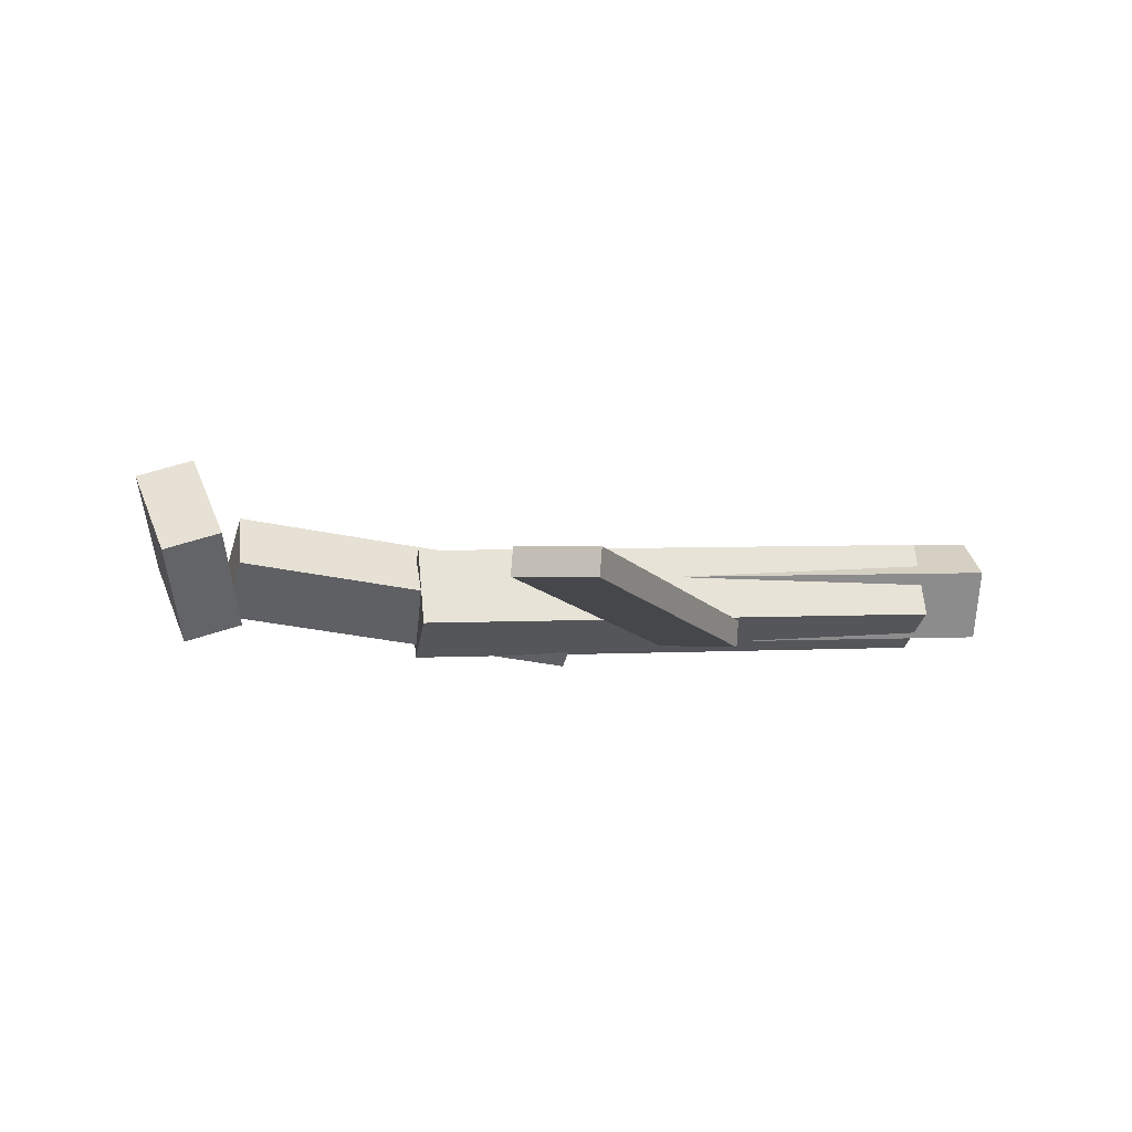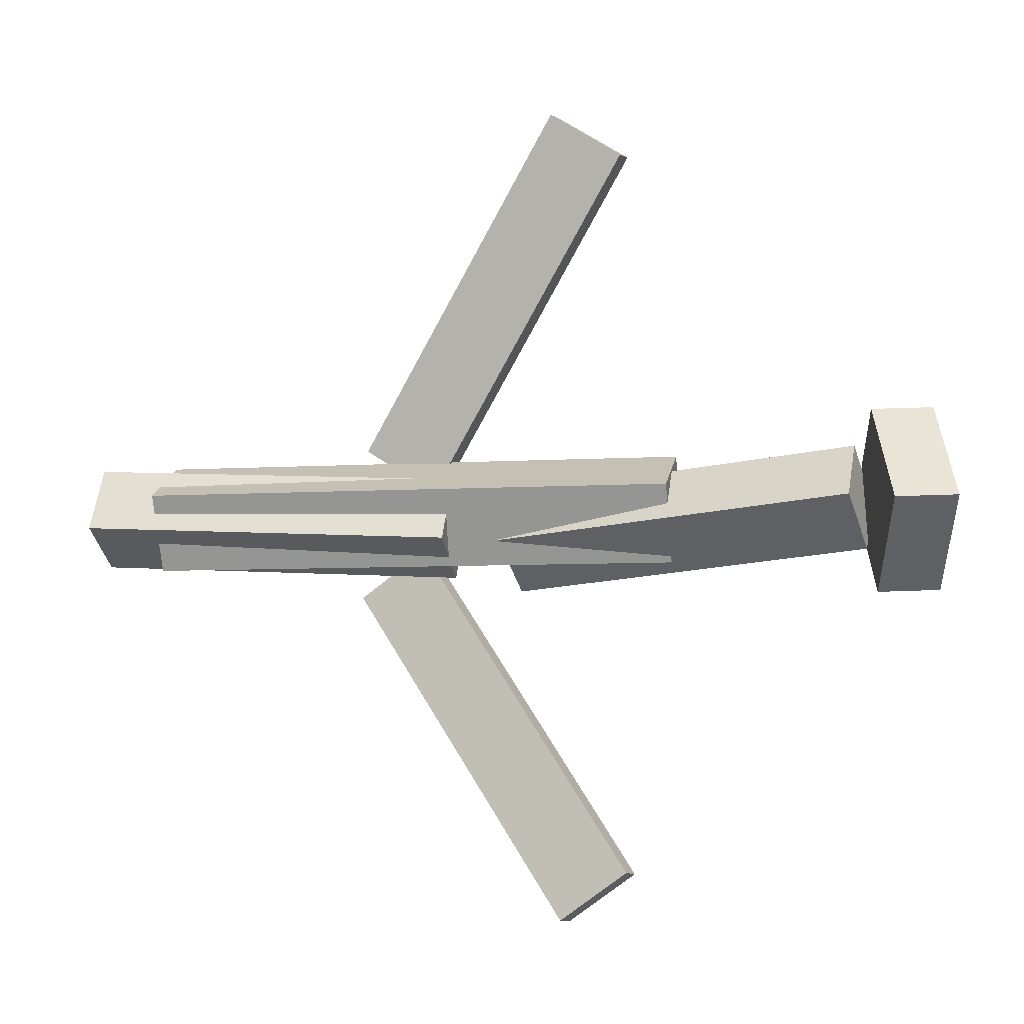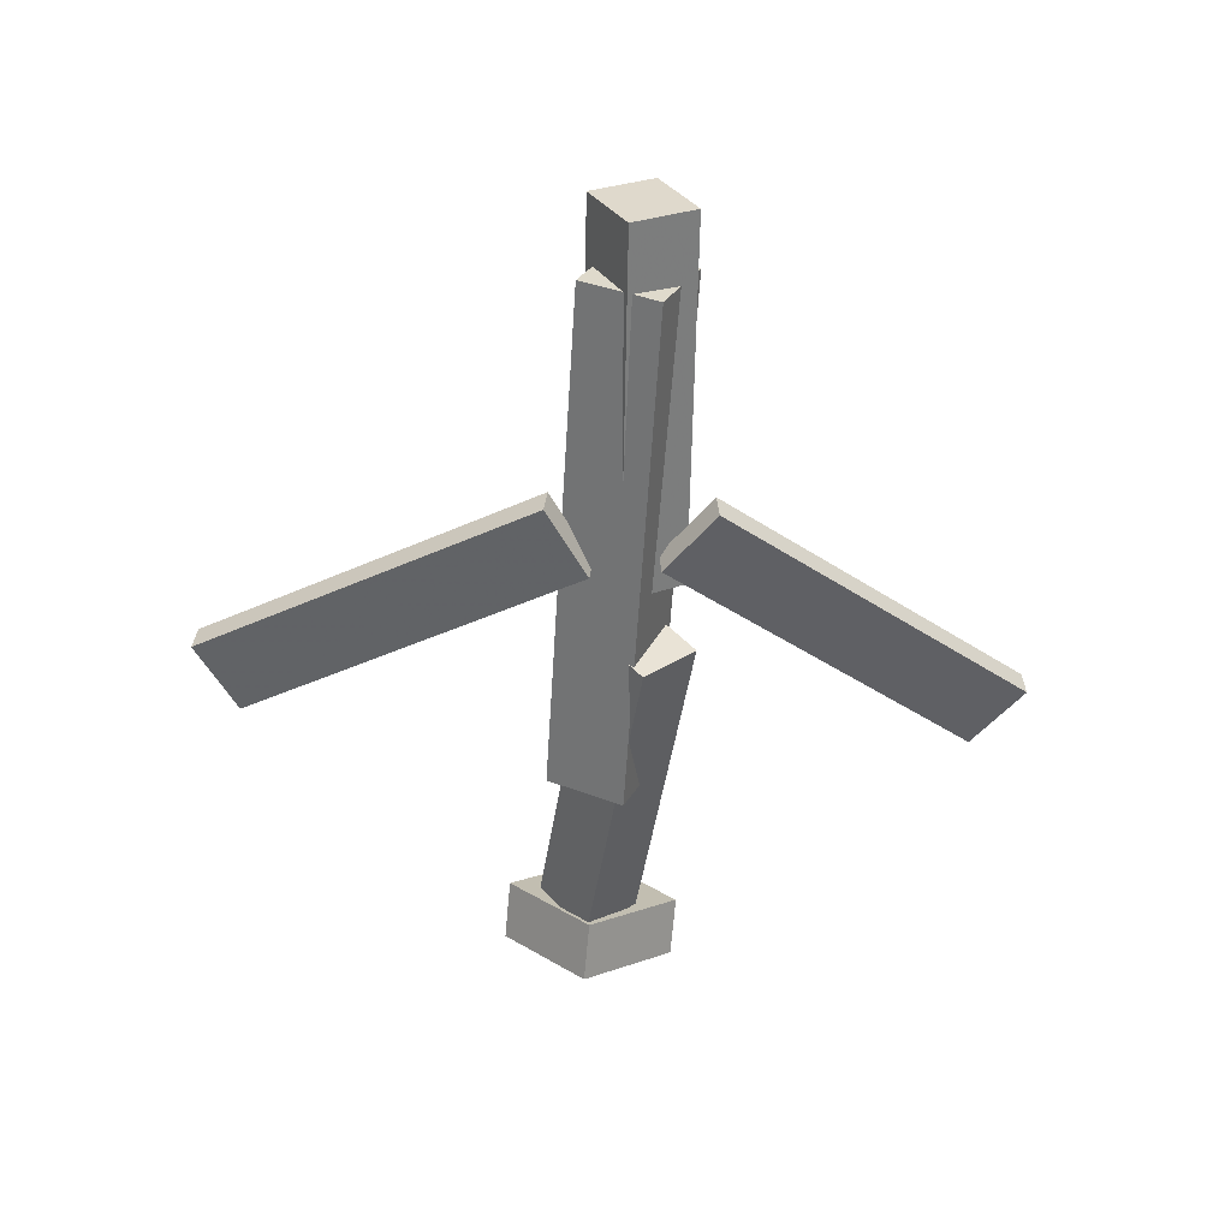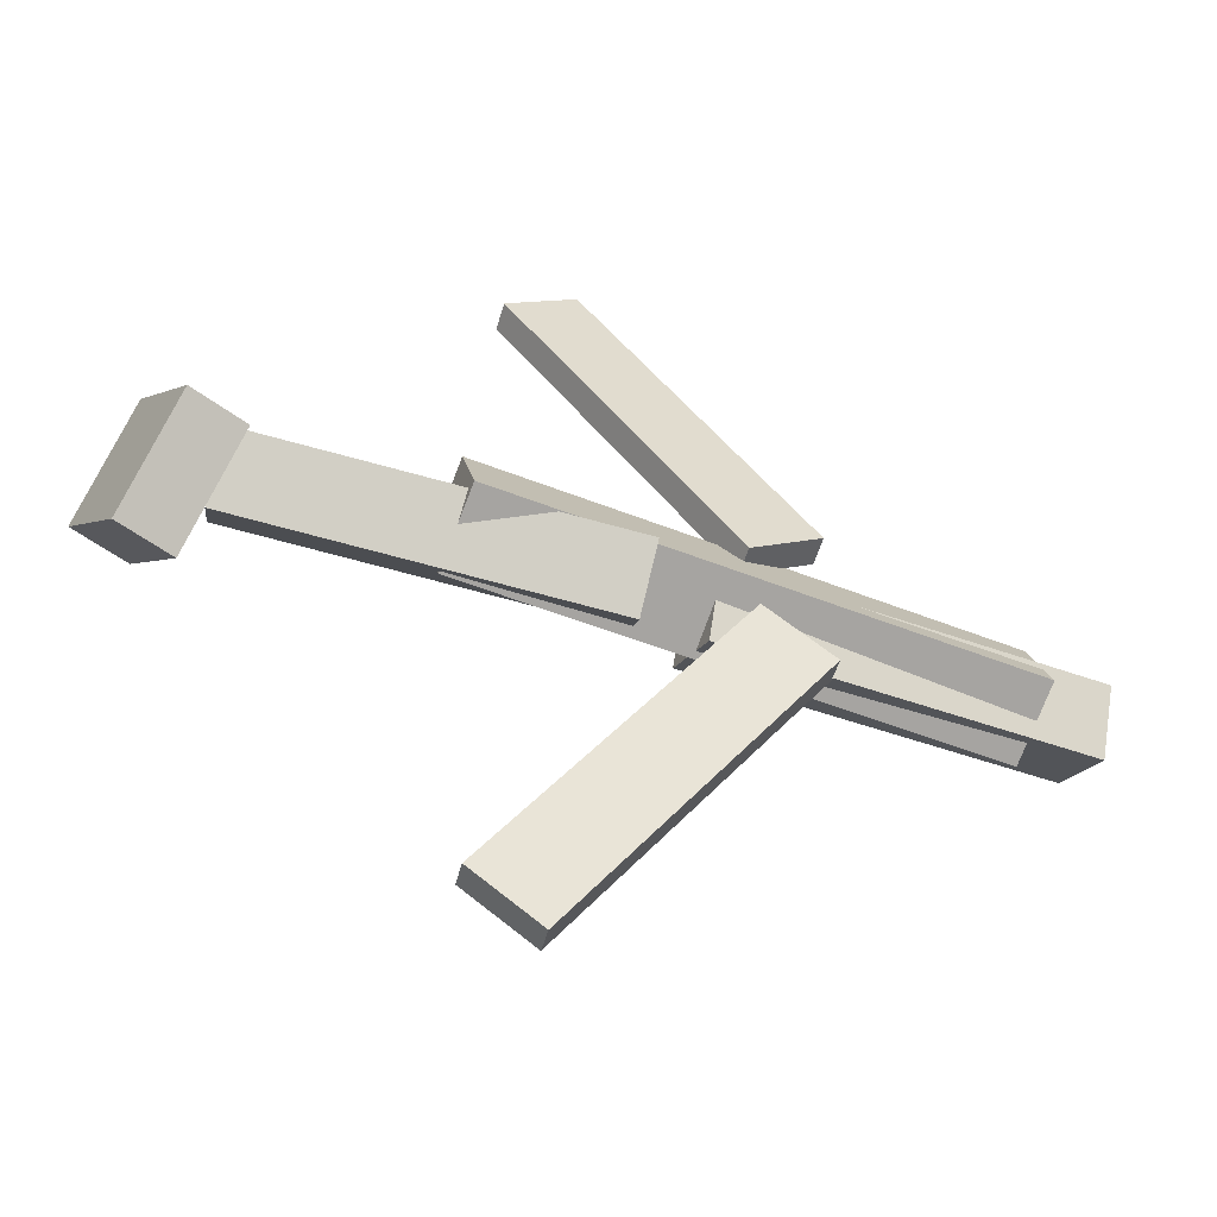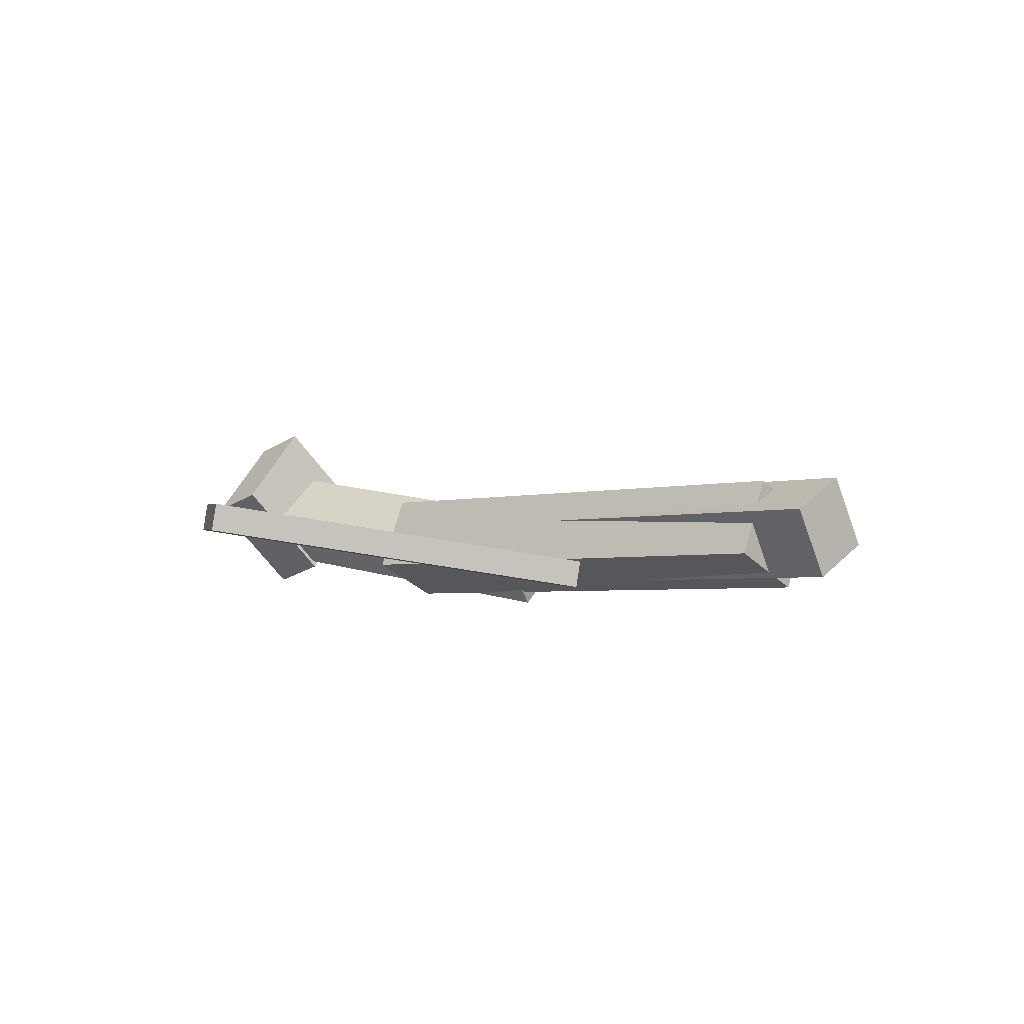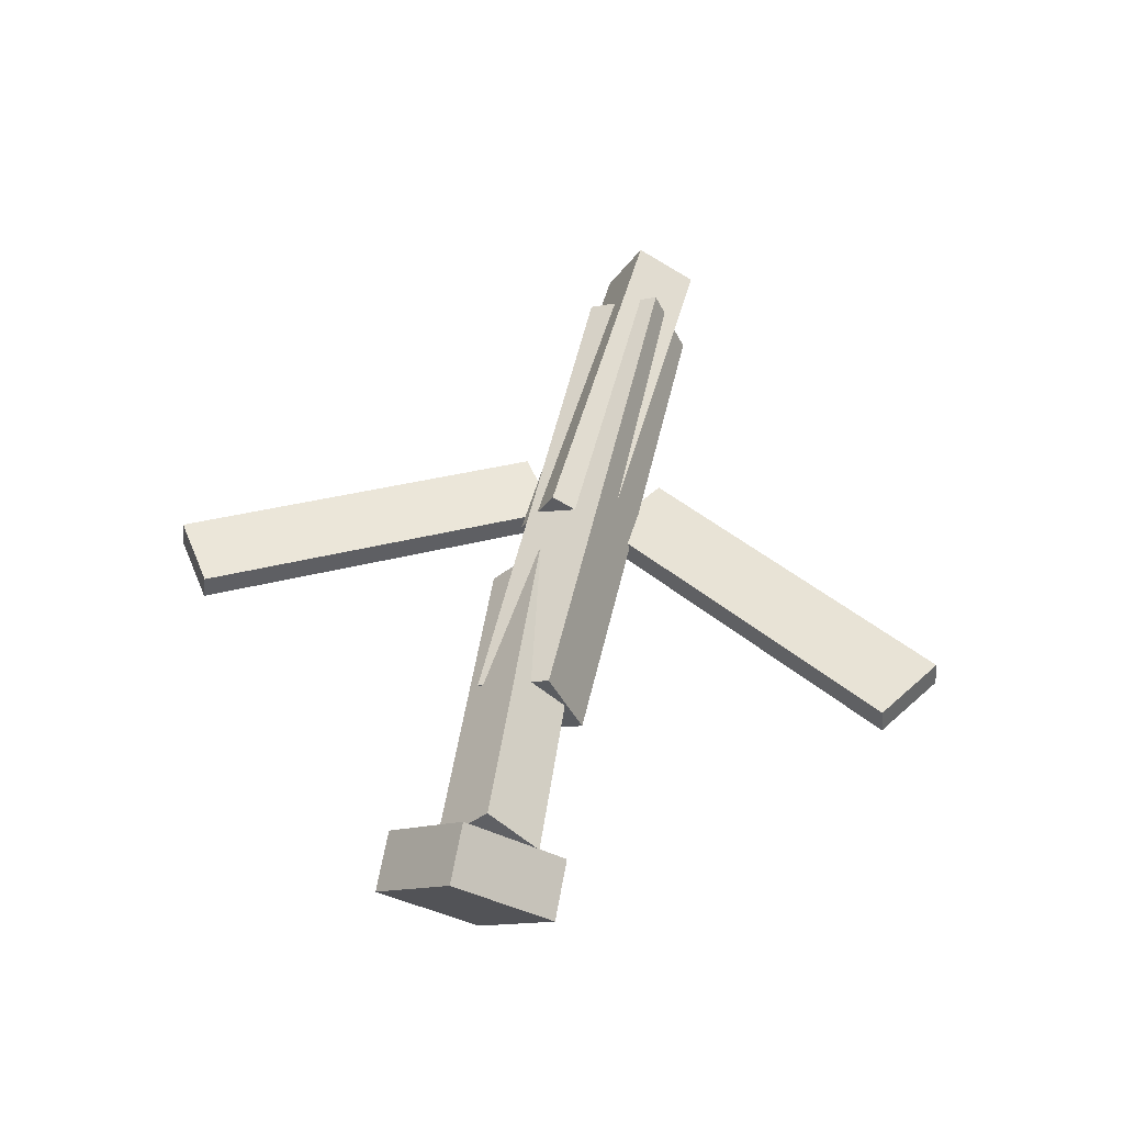
<metadata>
{"format":"obj","ext":"obj","renderer":"f3d","projection":"perspective","resolution":1024,"background":"white","views":[{"elev":-2.3,"azim":-10.2,"up":"+Y"},{"elev":-5.0,"azim":-167.0,"up":"+Z"},{"elev":-56.9,"azim":86.6,"up":"+Y"},{"elev":-50.0,"azim":-22.4,"up":"+Z"},{"elev":-1.6,"azim":43.1,"up":"+Y"},{"elev":53.4,"azim":-76.7,"up":"+Y"}]}
</metadata>
<code>
v 0.1283 -0.05904 -0.06092
v 0.07639 -0.05483 -0.02403
v 0.1252 -0.07872 -0.06299
v 0.07332 -0.07451 -0.0261
v -0.04523 -0.005612 -0.3111
v -0.09713 -0.001401 -0.2742
v -0.0483 -0.02529 -0.3132
v -0.1002 -0.02108 -0.2763
f 1.0 7.0 5.0
f 1.0 3.0 7.0
f 1.0 4.0 3.0
f 1.0 2.0 4.0
f 3.0 8.0 7.0
f 3.0 4.0 8.0
f 5.0 7.0 8.0
f 5.0 8.0 6.0
f 1.0 5.0 6.0
f 1.0 6.0 2.0
f 2.0 6.0 8.0
f 2.0 8.0 4.0
v -0.128 -0.05899 0.04763
v 0.2858 -0.05061 0.04632
v -0.1292 -0.0008711 0.0206
v 0.2845 0.007517 0.01928
v -0.1276 -0.08619 -0.01084
v 0.2862 -0.0778 -0.01216
v -0.1289 -0.02806 -0.03788
v 0.2849 -0.01968 -0.03919
f 9.0 15.0 13.0
f 9.0 11.0 15.0
f 9.0 12.0 11.0
f 9.0 10.0 12.0
f 11.0 16.0 15.0
f 11.0 12.0 16.0
f 13.0 15.0 16.0
f 13.0 16.0 14.0
f 9.0 13.0 14.0
f 9.0 14.0 10.0
f 10.0 14.0 16.0
f 10.0 16.0 12.0
v -0.2796 -0.01697 -0.0304
v -0.281 -0.05353 0.009193
v -0.2699 0.02402 0.00781
v -0.2713 -0.01254 0.0474
v -0.003794 -0.05682 -0.05738
v -0.005204 -0.09339 -0.01779
v 0.005869 -0.01583 -0.01918
v 0.004459 -0.05239 0.02041
f 17.0 23.0 21.0
f 17.0 19.0 23.0
f 17.0 20.0 19.0
f 17.0 18.0 20.0
f 19.0 24.0 23.0
f 19.0 20.0 24.0
f 21.0 23.0 24.0
f 21.0 24.0 22.0
f 17.0 21.0 22.0
f 17.0 22.0 18.0
f 18.0 22.0 24.0
f 18.0 24.0 20.0
v 0.3355 -0.01635 0.04211
v 0.3371 0.009289 -0.005868
v 0.04441 -0.02157 0.02992
v 0.04596 0.004069 -0.01806
v 0.3376 -0.06916 0.01396
v 0.3392 -0.04352 -0.03402
v 0.04654 -0.07438 0.001766
v 0.04808 -0.04874 -0.04621
f 25.0 31.0 29.0
f 25.0 27.0 31.0
f 25.0 28.0 27.0
f 25.0 26.0 28.0
f 27.0 32.0 31.0
f 27.0 28.0 32.0
f 29.0 31.0 32.0
f 29.0 32.0 30.0
f 25.0 29.0 30.0
f 25.0 30.0 26.0
f 26.0 30.0 32.0
f 26.0 32.0 28.0
v -0.2884 0.0008659 -0.06408
v -0.3335 -0.01242 -0.06242
v -0.3065 0.07033 0.0006292
v -0.3516 0.05704 0.002282
v -0.2678 -0.06038 0.007434
v -0.3129 -0.07366 0.009086
v -0.2858 0.009084 0.07214
v -0.331 -0.0042 0.07379
f 33.0 39.0 37.0
f 33.0 35.0 39.0
f 33.0 36.0 35.0
f 33.0 34.0 36.0
f 35.0 40.0 39.0
f 35.0 36.0 40.0
f 37.0 39.0 40.0
f 37.0 40.0 38.0
f 33.0 37.0 38.0
f 33.0 38.0 34.0
f 34.0 38.0 40.0
f 34.0 40.0 36.0
v 0.1219 -0.07795 0.06031
v 0.06645 -0.07655 0.02518
v 0.124 -0.05673 0.05783
v 0.06856 -0.05532 0.0227
v -0.03976 -0.03196 0.3175
v -0.09525 -0.03055 0.2824
v -0.03766 -0.01073 0.3151
v -0.09315 -0.009325 0.2799
f 41.0 47.0 45.0
f 41.0 43.0 47.0
f 41.0 44.0 43.0
f 41.0 42.0 44.0
f 43.0 48.0 47.0
f 43.0 44.0 48.0
f 45.0 47.0 48.0
f 45.0 48.0 46.0
f 41.0 45.0 46.0
f 41.0 46.0 42.0
f 42.0 46.0 48.0
f 42.0 48.0 44.0

</code>
